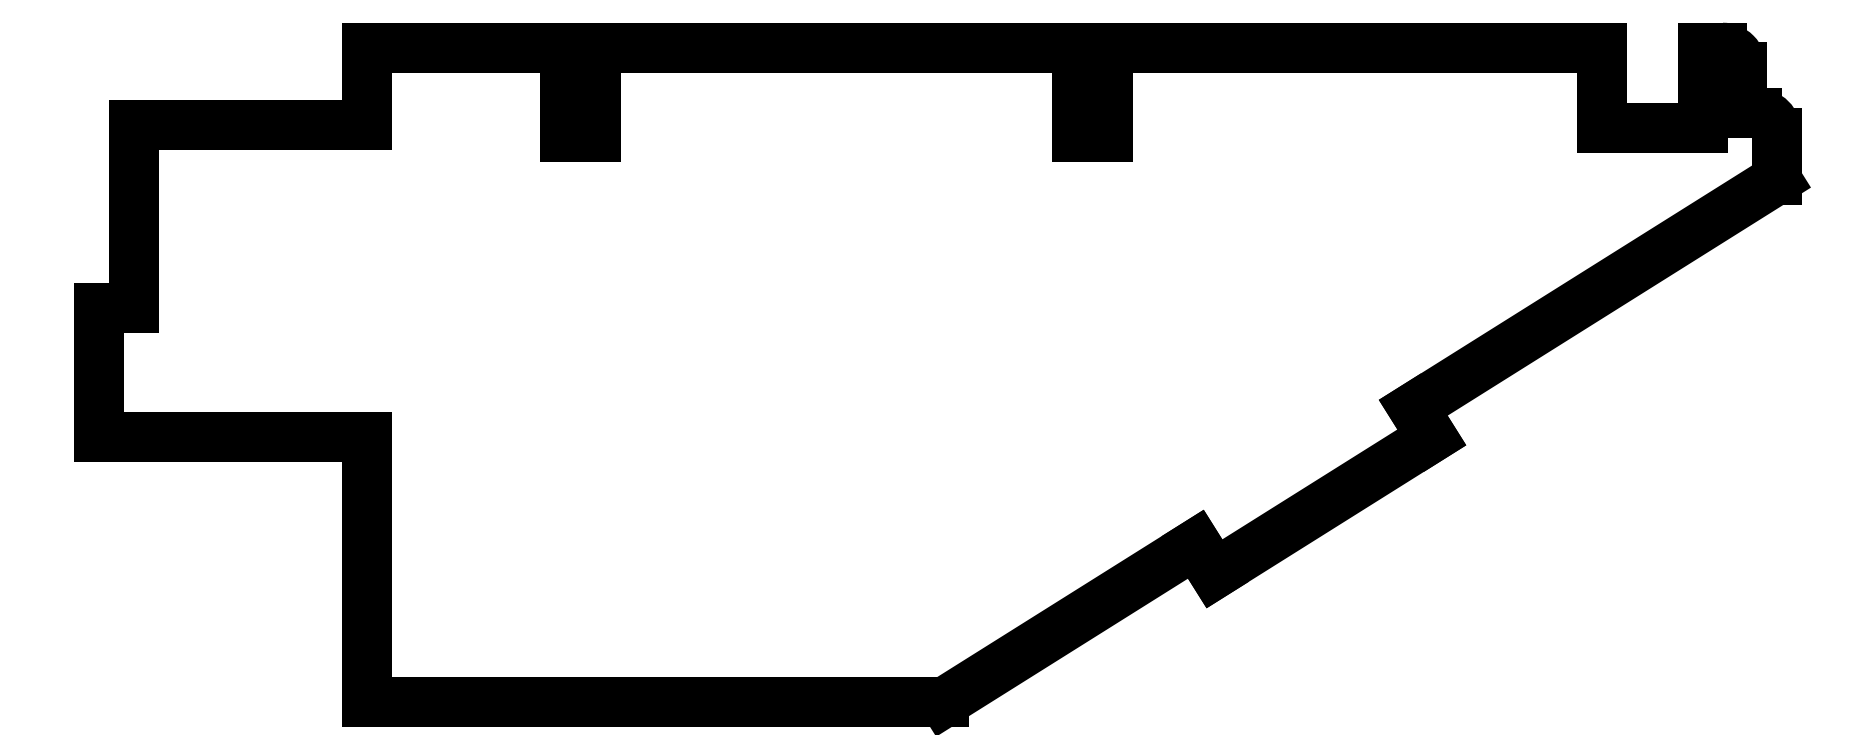
<metadata>
{"format":"dxf","ext":"dxf","renderer":"ezdxf+matplotlib","layout":"modelspace","background":"white","min_lineweight":24,"dpi":150}
</metadata>
<code>
0
SECTION
2
ENTITIES
0
LINE
8
0
10
3.415
20
6.549
30
0
11
3.415
21
4.765
31
0
0
LINE
8
0
10
3.415
20
4.765
30
0
11
2.79
21
4.765
31
0
0
LINE
8
0
10
2.79
20
4.765
30
0
11
2.79
21
6.549
31
0
0
LINE
8
0
10
2.79
20
6.549
30
0
11
-6.835
21
6.549
31
0
0
LINE
8
0
10
-6.835
20
6.549
30
0
11
-6.835
21
4.765
31
0
0
LINE
8
0
10
-6.835
20
4.765
30
0
11
-7.46
21
4.765
31
0
0
LINE
8
0
10
-7.46
20
4.765
30
0
11
-7.46
21
6.549
31
0
0
LINE
8
0
10
-7.46
20
6.549
30
0
11
-11.43
21
6.549
31
0
0
LINE
8
0
10
-11.43
20
6.549
30
0
11
-11.43
21
5.007
31
0
0
LINE
8
0
10
-11.43
20
5.007
30
0
11
-16.09
21
5.007
31
0
0
LINE
8
0
10
-16.09
20
5.007
30
0
11
-16.09
21
1.351
31
0
0
LINE
8
0
10
-16.09
20
1.351
30
0
11
-16.79
21
1.351
31
0
0
LINE
8
0
10
-16.79
20
1.351
30
0
11
-16.79
21
-1.238
31
0
0
LINE
8
0
10
-16.79
20
-1.238
30
0
11
-11.43
21
-1.238
31
0
0
LINE
8
0
10
-11.43
20
-1.238
30
0
11
-11.43
21
-6.549
31
0
0
LINE
8
0
10
-11.43
20
-6.549
30
0
11
0.1273
21
-6.549
31
0
0
LINE
8
0
10
0.1273
20
-6.549
30
0
11
5.166
21
-3.386
31
0
0
LINE
8
0
10
5.166
20
-3.386
30
0
11
5.538
21
-3.979
31
0
0
LINE
8
0
10
5.538
20
-3.979
30
0
11
9.887
21
-1.248
31
0
0
LINE
8
0
10
9.887
20
-1.248
30
0
11
9.515
21
-0.6556
31
0
0
LINE
8
0
10
9.515
20
-0.6556
30
0
11
16.79
21
3.908
31
0
0
LINE
8
0
10
16.79
20
3.908
30
0
11
16.79
21
4.847
31
0
0
ARC
8
0
10
16.4
20
4.847
30
0
40
0.3875
210
-0
220
0
230
1
50
0
51
90
0
LINE
8
0
10
16.4
20
5.235
30
0
11
16.09
21
5.235
31
0
0
LINE
8
0
10
16.09
20
5.235
30
0
11
16.09
21
6.161
31
0
0
ARC
8
0
10
15.7
20
6.161
30
0
40
0.3875
210
-0
220
0
230
1
50
0
51
90
0
LINE
8
0
10
15.7
20
6.549
30
0
11
15.31
21
6.549
31
0
0
LINE
8
0
10
15.31
20
6.549
30
0
11
15.31
21
4.949
31
0
0
LINE
8
0
10
15.31
20
4.949
30
0
11
13.29
21
4.949
31
0
0
LINE
8
0
10
13.29
20
4.949
30
0
11
13.29
21
6.549
31
0
0
LINE
8
0
10
13.29
20
6.549
30
0
11
3.415
21
6.549
31
0
0
ENDSEC
0
EOF

</code>
